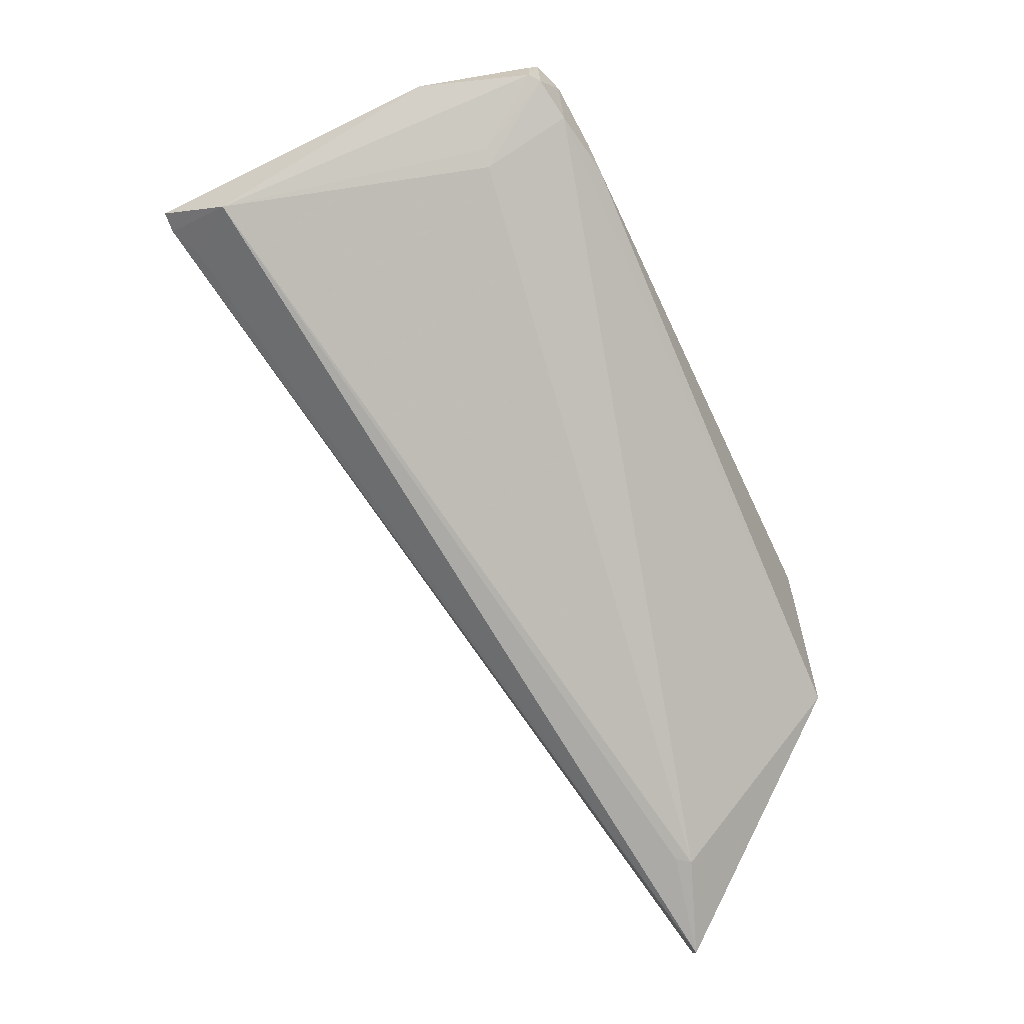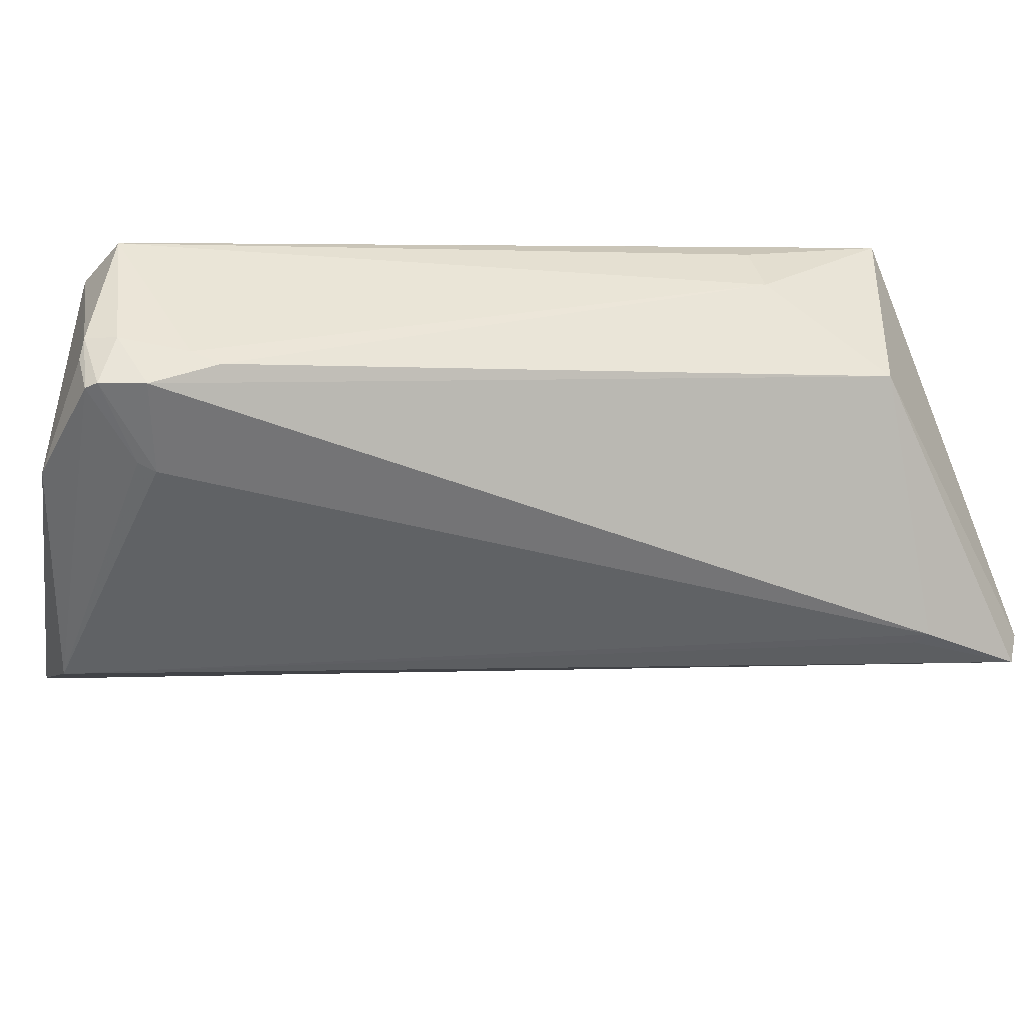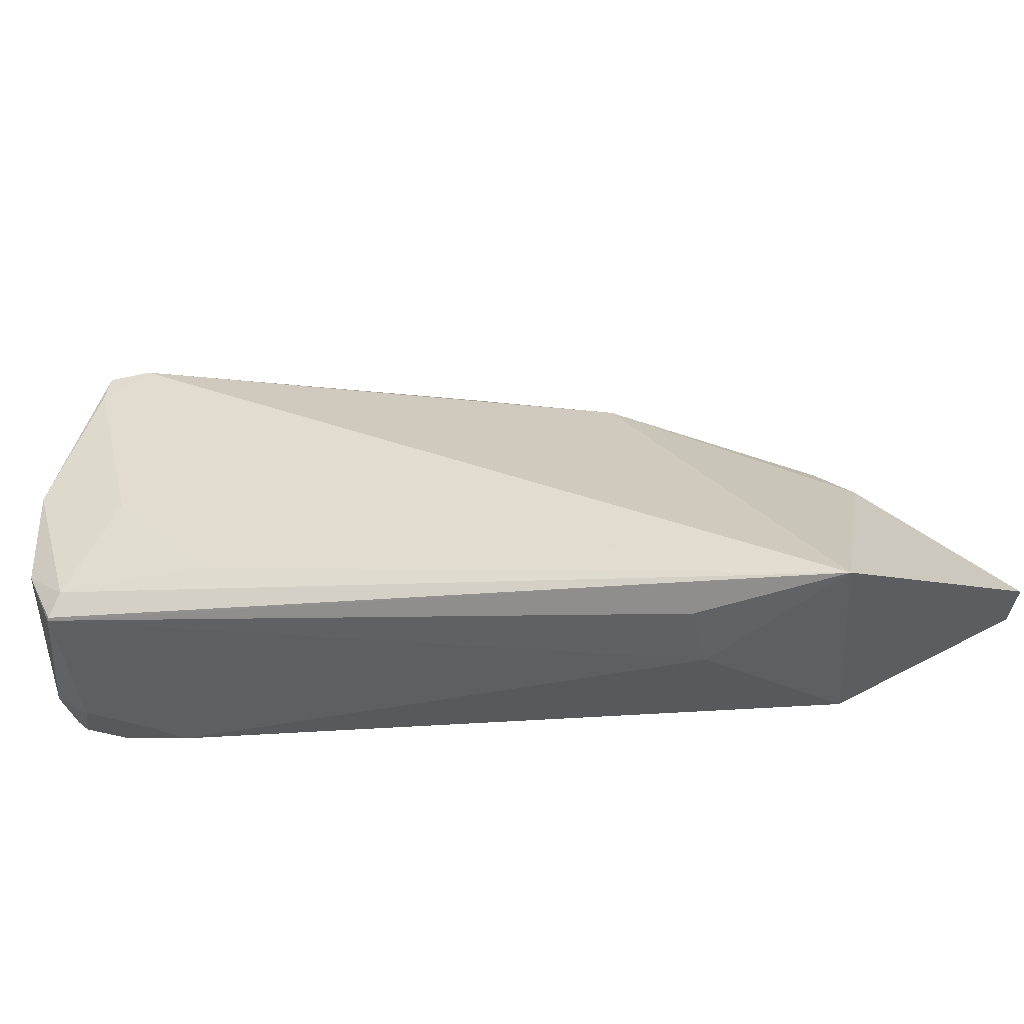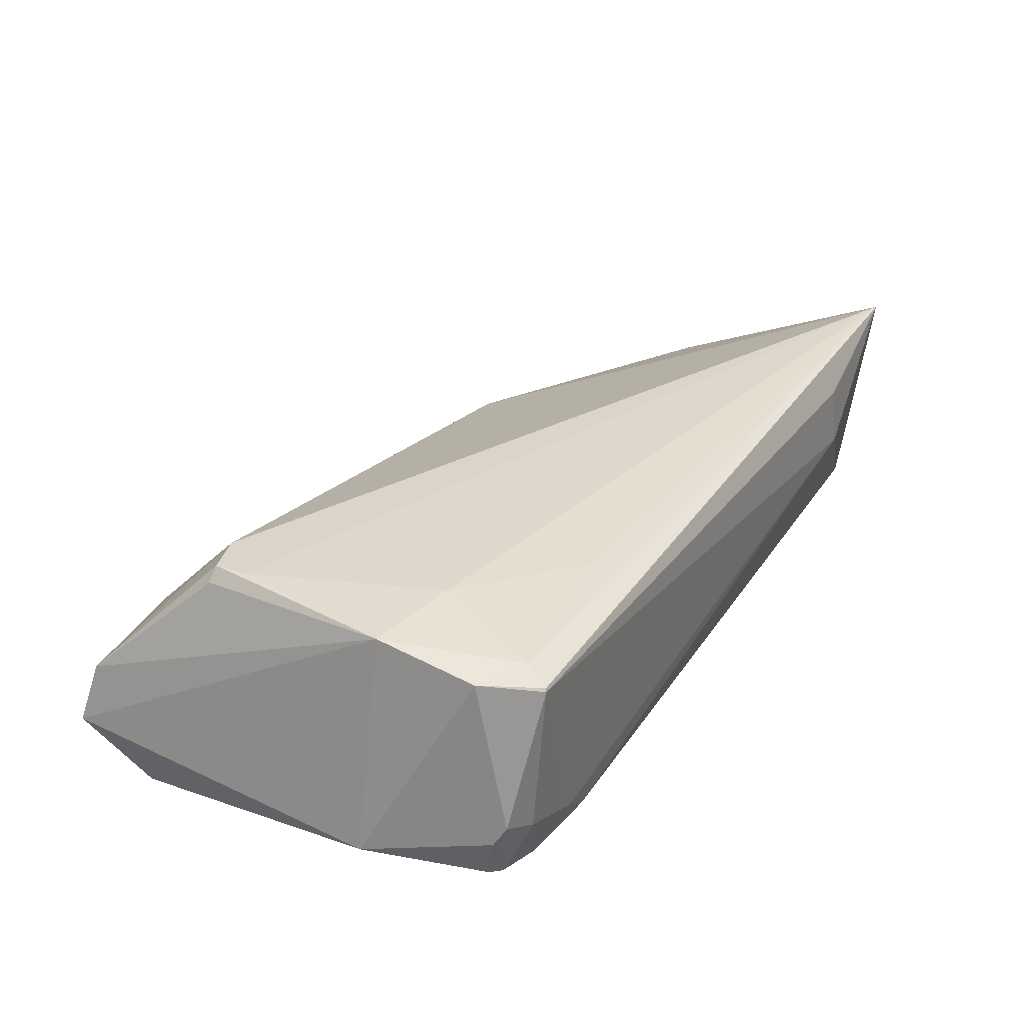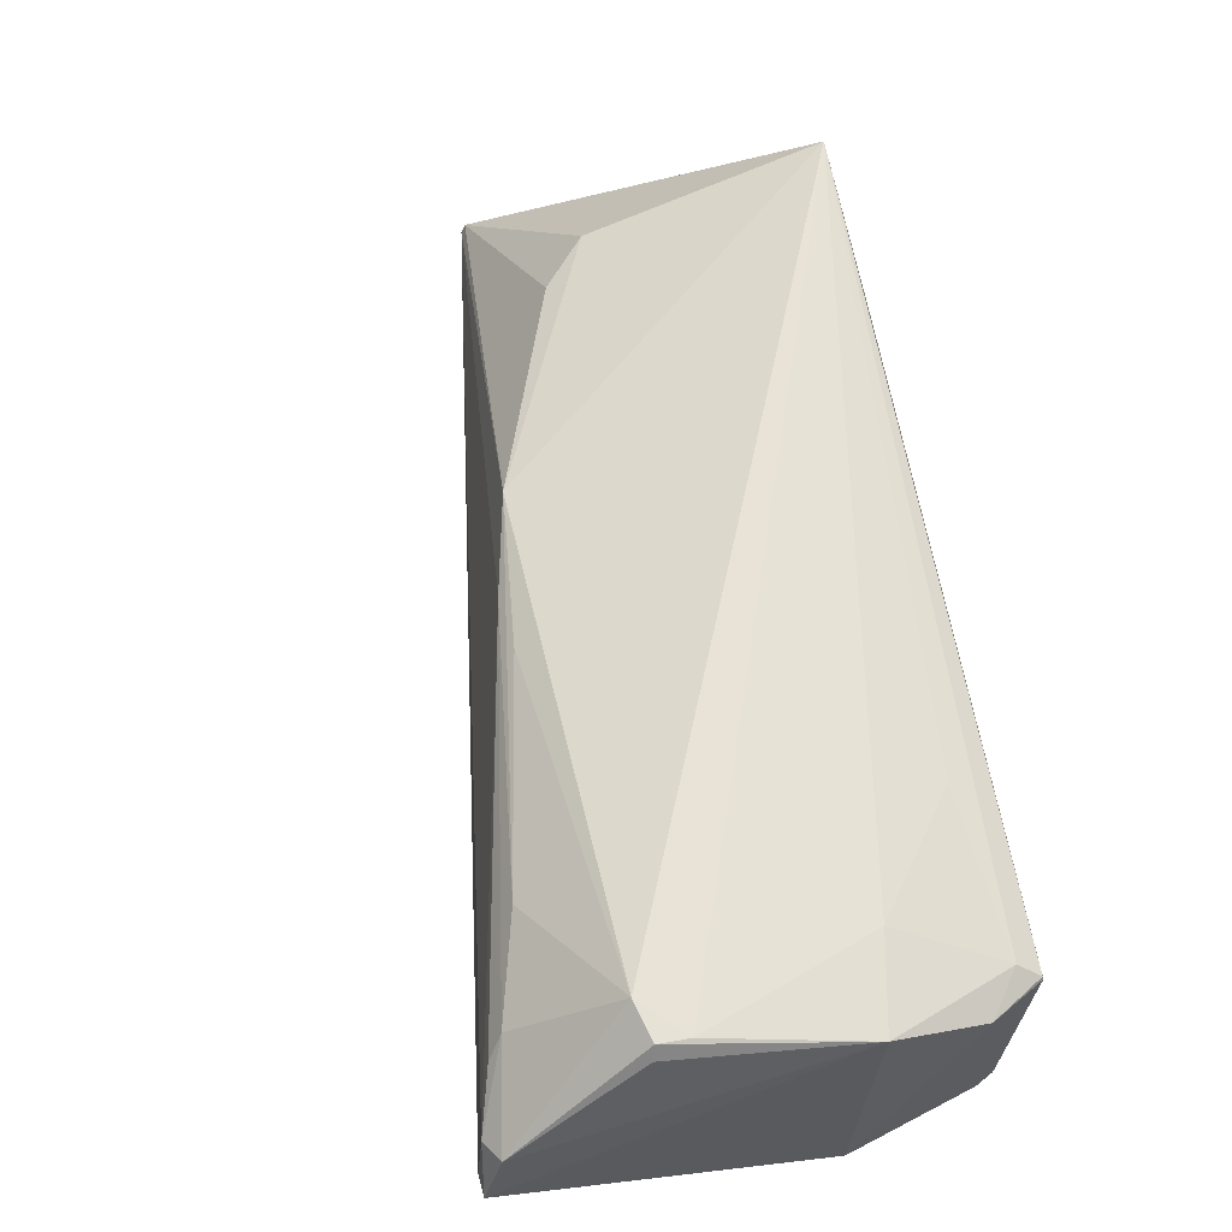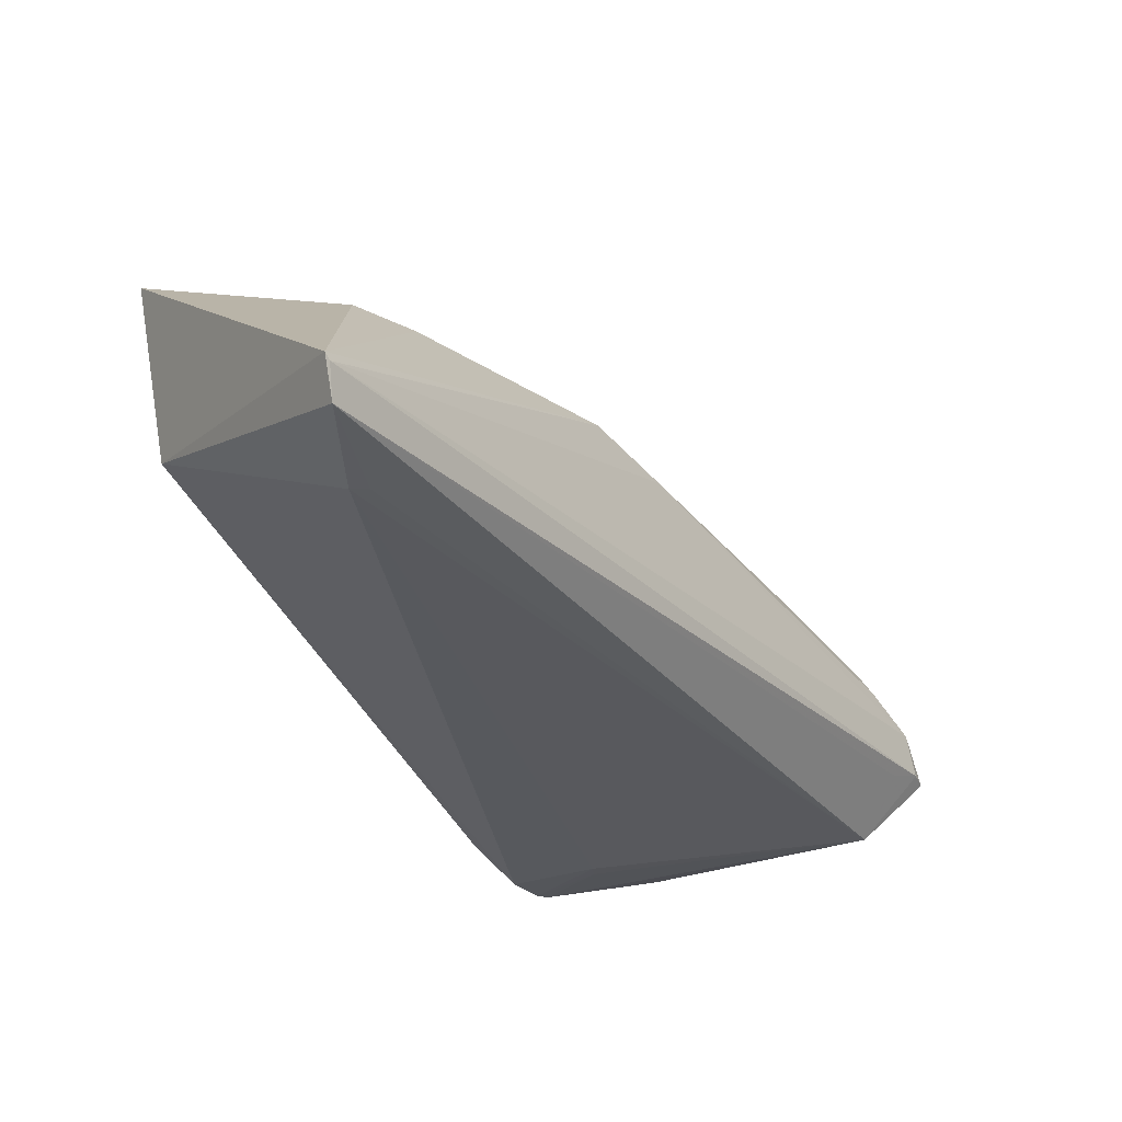
<metadata>
{"format":"obj","ext":"obj","renderer":"f3d","projection":"perspective","resolution":1024,"background":"white","views":[{"elev":1.5,"azim":-7.1,"up":"+Z"},{"elev":-55.3,"azim":56.7,"up":"+Y"},{"elev":37.6,"azim":72.5,"up":"+Y"},{"elev":19.8,"azim":2.1,"up":"+Y"},{"elev":56.2,"azim":-38.1,"up":"+Y"},{"elev":-26.9,"azim":178.0,"up":"+Y"}]}
</metadata>
<code>
v -0.204 -0.1247 0.481
v -0.05494 -0.06058 0.1882
v -0.04038 0.02257 0.1968
v -0.3159 -0.01784 0.4394
v -0.1253 -0.1013 0.07106
v -0.1879 -0.044 0.4918
v -0.1294 -0.109 0.116
v -0.1222 -0.08327 0.06788
v -0.2265 -0.02201 0.4514
v -0.259 -0.1181 0.4786
v -0.06189 -0.02699 0.2459
v -0.1931 -0.1251 0.4645
v -0.3722 -0.08989 0.4136
v -0.2211 -0.01669 0.2303
v -0.1947 -0.03728 0.4849
v -0.3042 -0.01867 0.4452
v -0.2022 -0.1019 0.4915
v -0.06384 -0.002996 0.2518
v -0.3489 -0.1173 0.4224
v -0.1747 -0.1151 0.442
v -0.1241 -0.08688 0.06771
v -0.3757 -0.09135 0.4217
v -0.3124 -0.01486 0.4226
v -0.1258 -0.0101 0.1545
v -0.1725 -0.02172 0.4229
v -0.2507 -0.02945 0.4823
v -0.2093 -0.1242 0.484
v -0.1927 -0.1051 0.4811
v -0.1877 -0.04539 0.4923
v -0.228 -0.1256 0.4412
v -0.3602 -0.09412 0.4026
v -0.1368 -0.108 0.1178
v -0.3685 -0.07149 0.4117
v -0.1496 -0.01604 0.1627
v -0.2138 -0.04201 0.4948
v -0.3684 -0.06776 0.4235
v -0.2076 -0.1096 0.4897
v -0.1793 -0.1101 0.4542
v -0.2287 -0.1251 0.4497
v -0.2474 -0.02508 0.262
v -0.3184 -0.02405 0.4418
v -0.3444 -0.04999 0.3921
v -0.3524 -0.05897 0.3946
v -0.3156 -0.03705 0.3608
v -0.2573 -0.02232 0.2851
f 7 5 2
f 8 3 2
f 8 2 5
f 11 2 3
f 12 7 2
f 15 6 3
f 16 9 3
f 18 11 3
f 20 12 2
f 20 2 11
f 21 8 5
f 21 5 13
f 21 14 8
f 22 19 10
f 22 13 19
f 23 3 14
f 23 16 3
f 23 4 16
f 24 14 3
f 24 3 8
f 25 15 3
f 25 3 9
f 25 9 15
f 26 15 9
f 26 9 16
f 26 22 10
f 26 16 4
f 27 1 17
f 27 10 19
f 28 17 1
f 28 1 12
f 29 11 18
f 29 17 28
f 29 18 3
f 29 3 6
f 30 19 7
f 30 7 12
f 30 12 1
f 31 19 13
f 31 13 5
f 31 5 19
f 32 19 5
f 32 5 7
f 32 7 19
f 33 21 13
f 33 13 22
f 34 24 8
f 34 8 14
f 34 14 24
f 35 6 15
f 35 15 26
f 35 29 6
f 35 17 29
f 35 26 10
f 36 22 26
f 36 33 22
f 36 4 23
f 37 27 17
f 37 10 27
f 37 35 10
f 37 17 35
f 38 20 11
f 38 11 29
f 38 29 28
f 38 28 12
f 38 12 20
f 39 27 19
f 39 19 30
f 39 30 1
f 39 1 27
f 40 14 21
f 40 21 33
f 41 36 26
f 41 26 4
f 41 4 36
f 42 36 23
f 42 33 36
f 43 42 40
f 43 40 33
f 43 33 42
f 44 42 23
f 44 14 40
f 44 40 42
f 45 44 23
f 45 23 14
f 45 14 44

</code>
